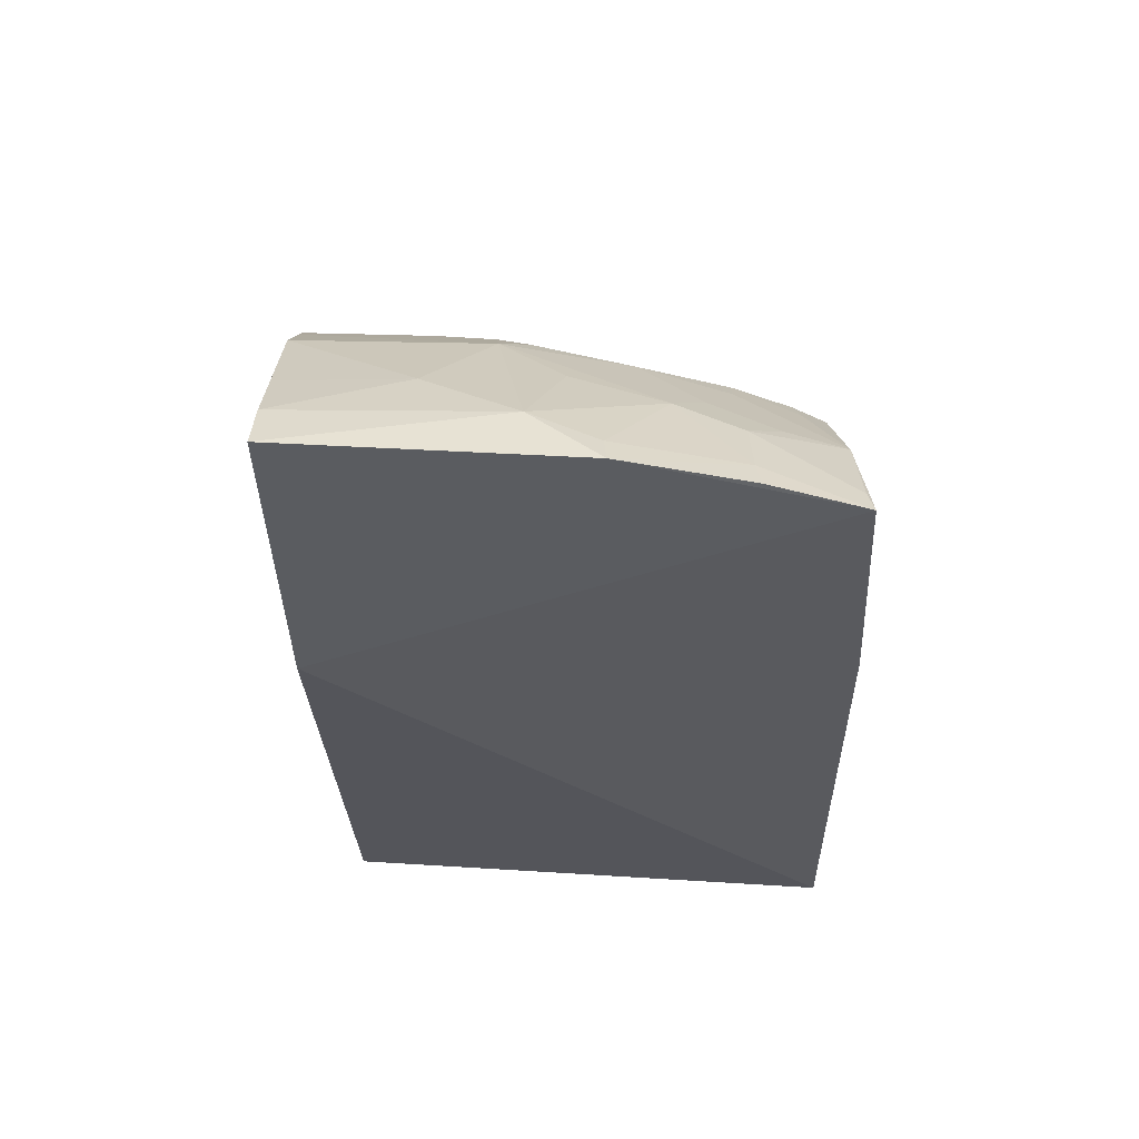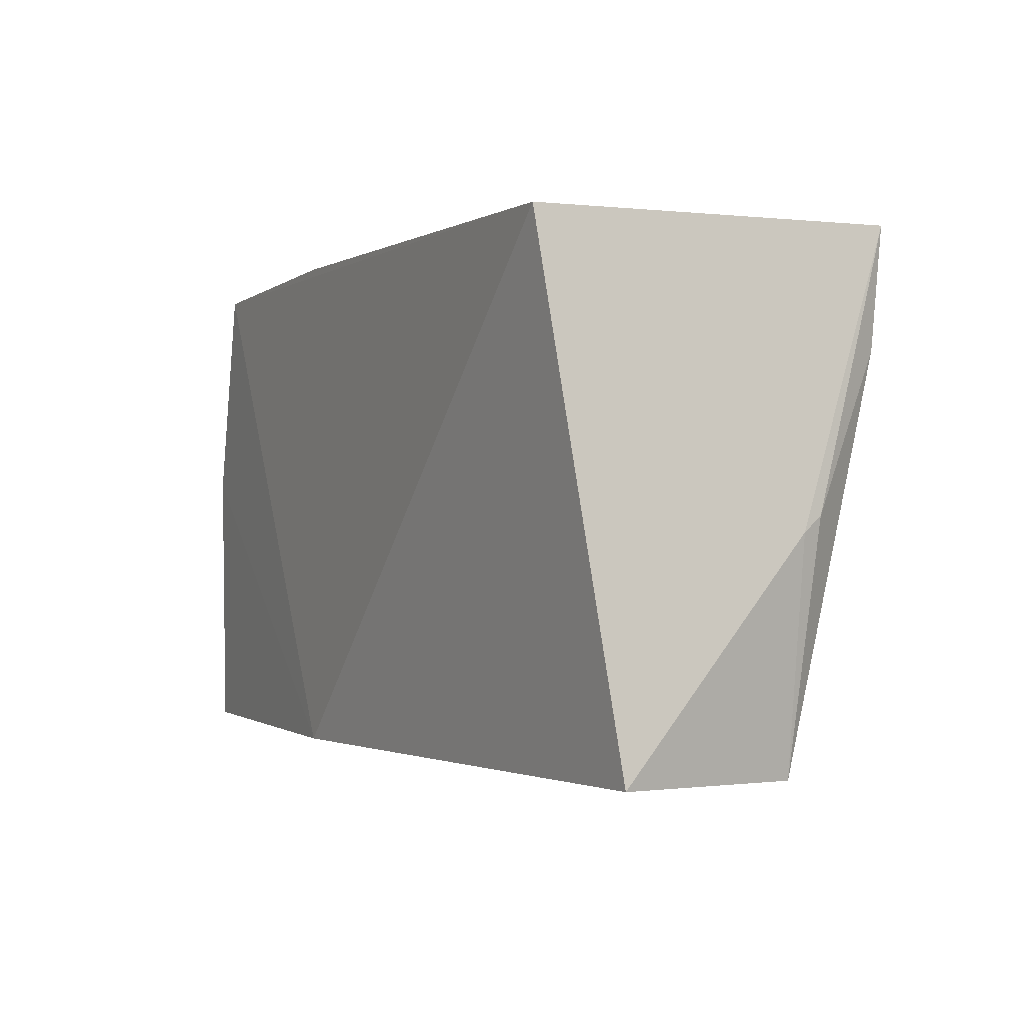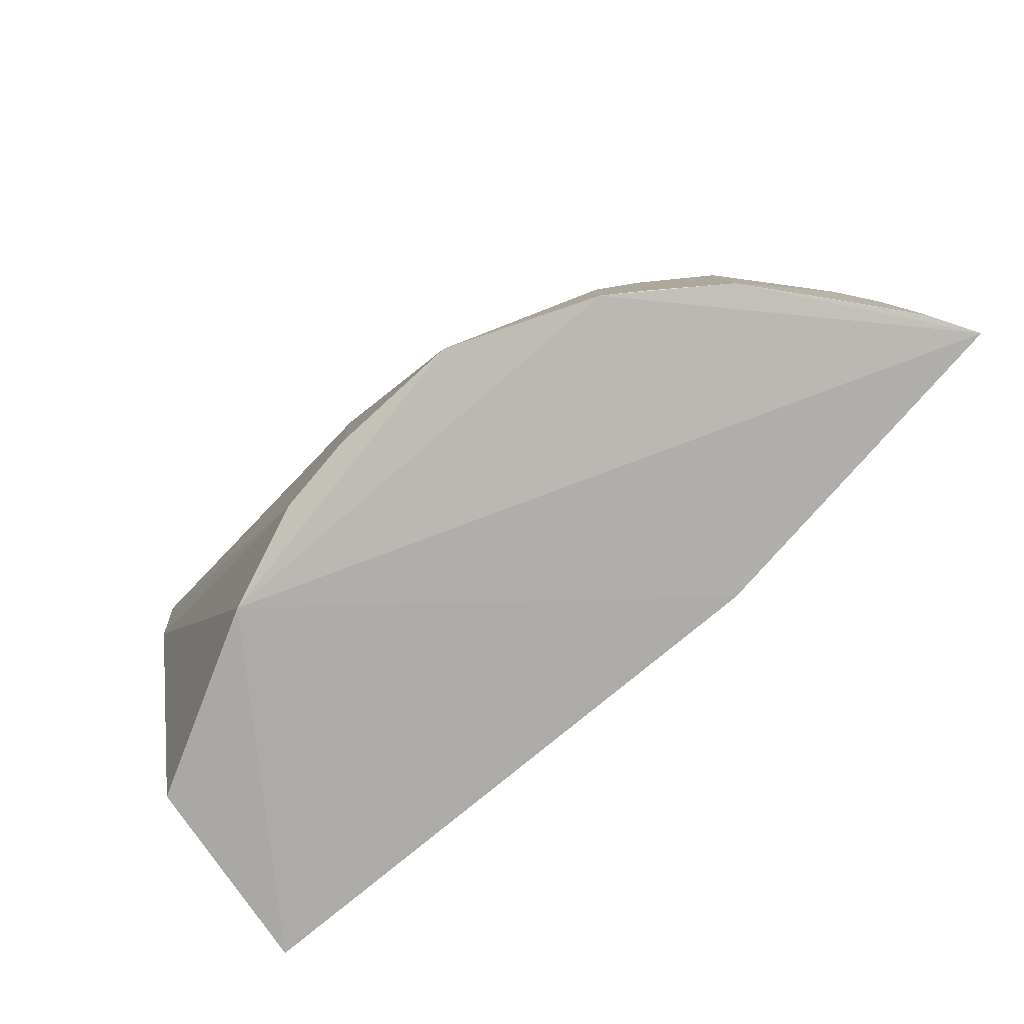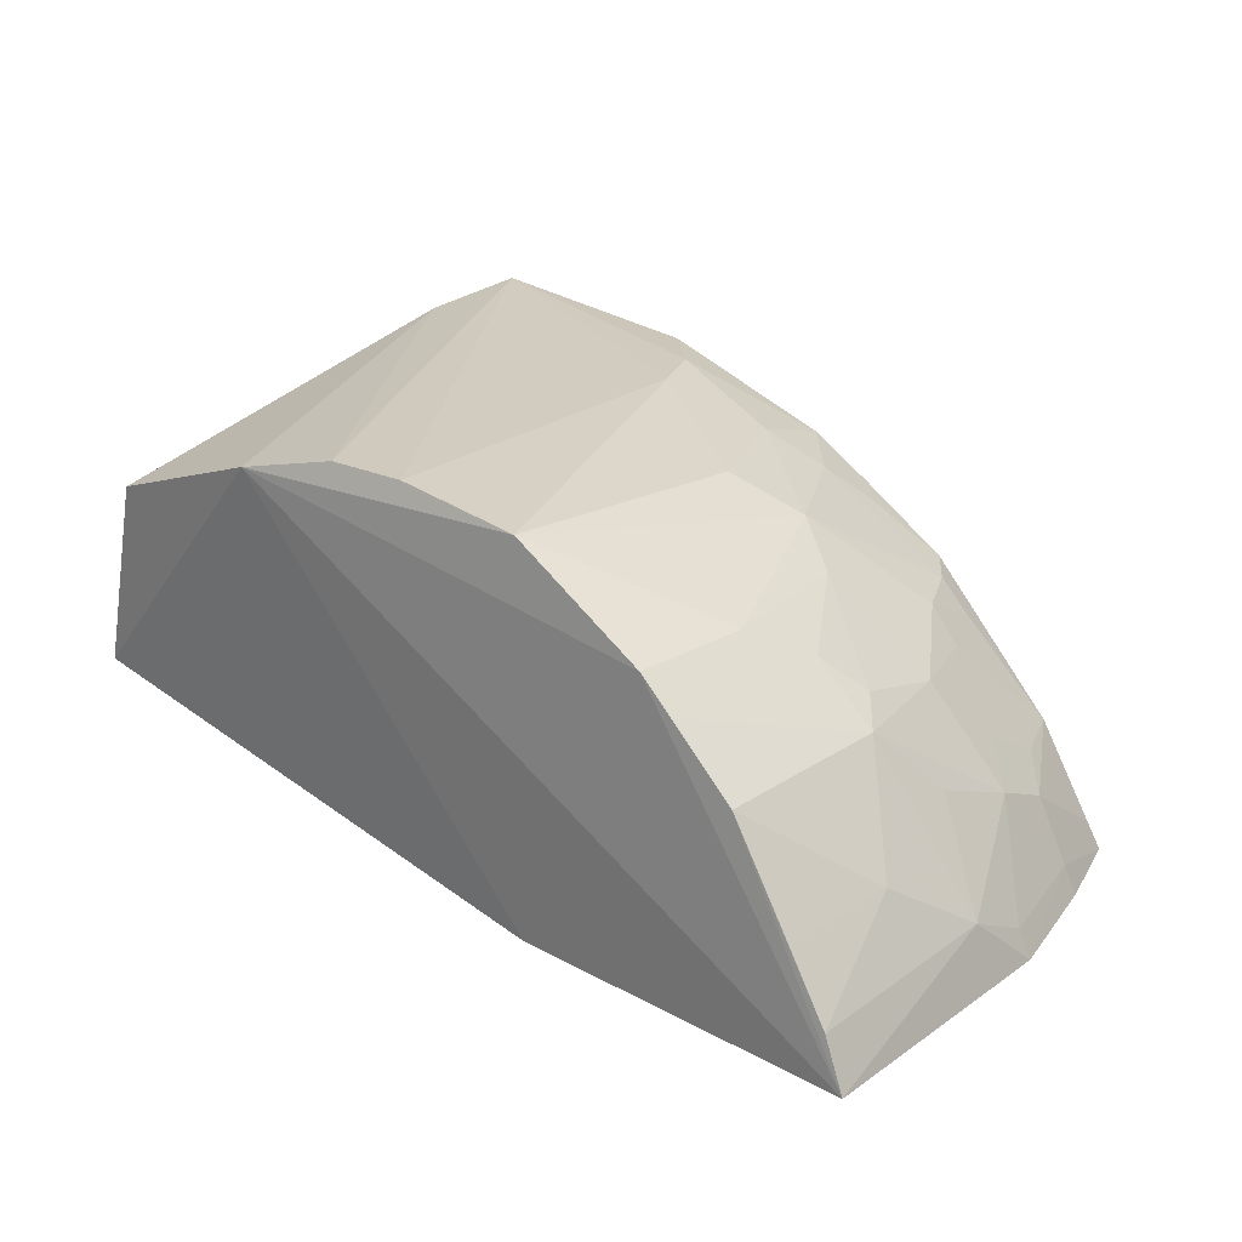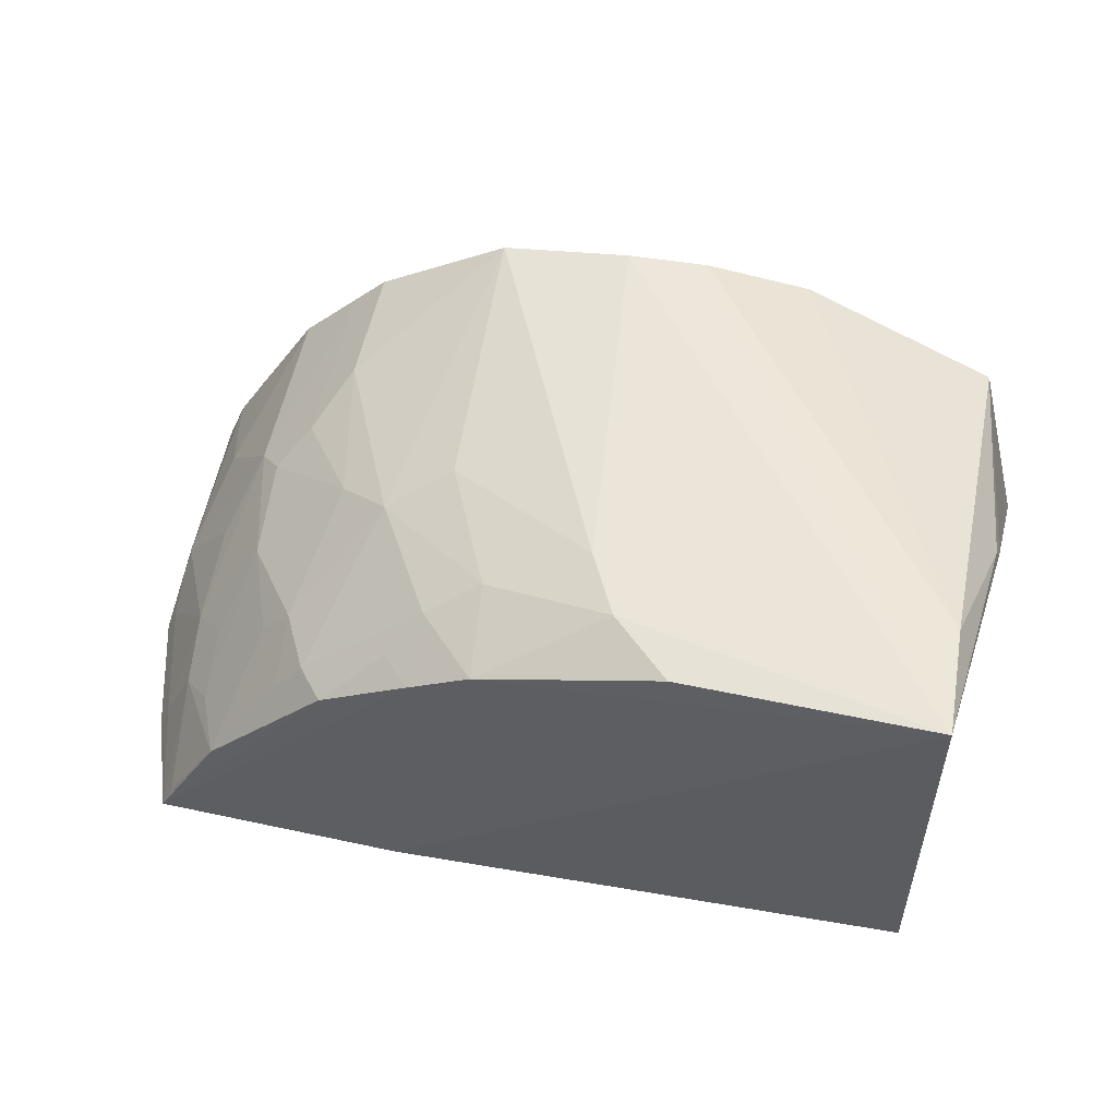
<metadata>
{"format":"obj","ext":"obj","renderer":"f3d","projection":"perspective","resolution":1024,"background":"white","views":[{"elev":-35.0,"azim":90.8,"up":"+Z"},{"elev":-0.5,"azim":-113.6,"up":"+Y"},{"elev":-79.4,"azim":49.2,"up":"+Y"},{"elev":22.6,"azim":42.3,"up":"+Z"},{"elev":52.5,"azim":-167.7,"up":"+Z"}]}
</metadata>
<code>
v 0.3172 -0.007824 0.3121
v 0.4153 -0.007108 0.1728
v 0.3455 0.2261 0.2214
v 0.01243 0.2352 0.3598
v -0.01221 -0.005813 0.2204
v 0.2149 0.2269 0.3246
v 0.3579 0.08175 0.2694
v 0.1051 -0.01668 0.3439
v 0.01256 0.2348 0.1903
v 0.255 0.2348 0.1751
v 0.2541 -0.00783 0.3491
v 0.3605 -0.006142 0.2701
v 0.4082 0.1261 0.1691
v 0.2762 0.141 0.3223
v 0.255 -0.007576 0.1751
v 0.0123 -0.008486 0.3113
v -0.002407 0.09913 0.3109
v 0.3767 0.229 0.1673
v 0.1578 0.2011 0.3532
v 0.1544 -0.01001 0.356
v 0.3324 -0.006716 0.2978
v 0.3887 0.05209 0.2249
v 0.3746 0.1525 0.2227
v 0.3165 0.05158 0.3102
v 0.3142 0.1814 0.2808
v 0.01413 0.1795 0.3556
v 0.2867 0.2253 0.283
v 0.1293 0.2284 0.3519
v 0.2189 0.185 0.3369
v 0.1925 -0.008085 0.3564
v 0.4058 -0.006336 0.1959
v 0.4022 0.09454 0.1967
v 0.3729 0.1821 0.2097
v 0.3316 0.07954 0.2946
v 0.3438 0.1392 0.2681
v -0.0003302 0.1062 0.3202
v 0.2443 0.2264 0.3081
v 0.2999 0.2088 0.2811
v 0.2437 0.1957 0.3223
v 0.2464 0.126 0.3385
v 0.1731 0.1708 0.3537
v 0.3884 -0.006157 0.2248
v 0.4027 0.1249 0.1818
v 0.3728 0.1105 0.2389
v 0.3711 0.2268 0.1795
v 0.3925 0.1846 0.1687
v 0.3014 0.1242 0.3085
v 0.3283 0.1808 0.2654
v 0.3578 0.1973 0.2215
v 0.3462 0.09454 0.2788
v 0.3133 0.2111 0.2656
v 0.2582 0.211 0.307
v 0.3872 0.1829 0.1815
v 0.3579 0.167 0.2368
f 8 2 1
f 10 9 4
f 11 8 1
f 12 1 2
f 15 8 5
f 15 2 8
f 15 5 9
f 15 13 2
f 16 5 8
f 17 9 5
f 17 4 9
f 17 5 16
f 18 13 15
f 18 15 9
f 18 9 10
f 18 10 4
f 20 8 11
f 21 12 7
f 21 1 12
f 22 7 12
f 24 1 21
f 24 14 11
f 24 11 1
f 26 16 8
f 26 20 4
f 26 8 20
f 27 3 18
f 28 19 6
f 28 6 4
f 28 4 19
f 29 6 19
f 30 4 20
f 30 20 11
f 31 12 2
f 32 22 31
f 32 31 2
f 32 2 13
f 32 7 22
f 34 24 21
f 34 21 7
f 35 7 23
f 36 17 16
f 36 16 26
f 36 26 4
f 36 4 17
f 37 27 18
f 37 18 4
f 37 4 6
f 38 3 27
f 38 14 25
f 39 29 14
f 39 6 29
f 39 37 6
f 39 14 38
f 40 11 14
f 40 14 29
f 41 19 4
f 41 4 30
f 41 30 11
f 41 11 40
f 41 40 29
f 41 29 19
f 42 31 22
f 42 22 12
f 42 12 31
f 43 32 13
f 43 23 32
f 44 32 23
f 44 23 7
f 44 7 32
f 45 33 18
f 45 18 3
f 45 3 33
f 46 13 18
f 47 14 24
f 47 24 34
f 47 25 14
f 47 35 25
f 48 3 25
f 48 25 35
f 49 33 3
f 49 48 35
f 49 3 48
f 49 23 33
f 50 34 7
f 50 7 35
f 50 47 34
f 50 35 47
f 51 38 25
f 51 25 3
f 51 3 38
f 52 27 37
f 52 37 39
f 52 39 38
f 52 38 27
f 53 33 23
f 53 23 43
f 53 43 13
f 53 13 46
f 53 46 18
f 53 18 33
f 54 49 35
f 54 35 23
f 54 23 49

</code>
